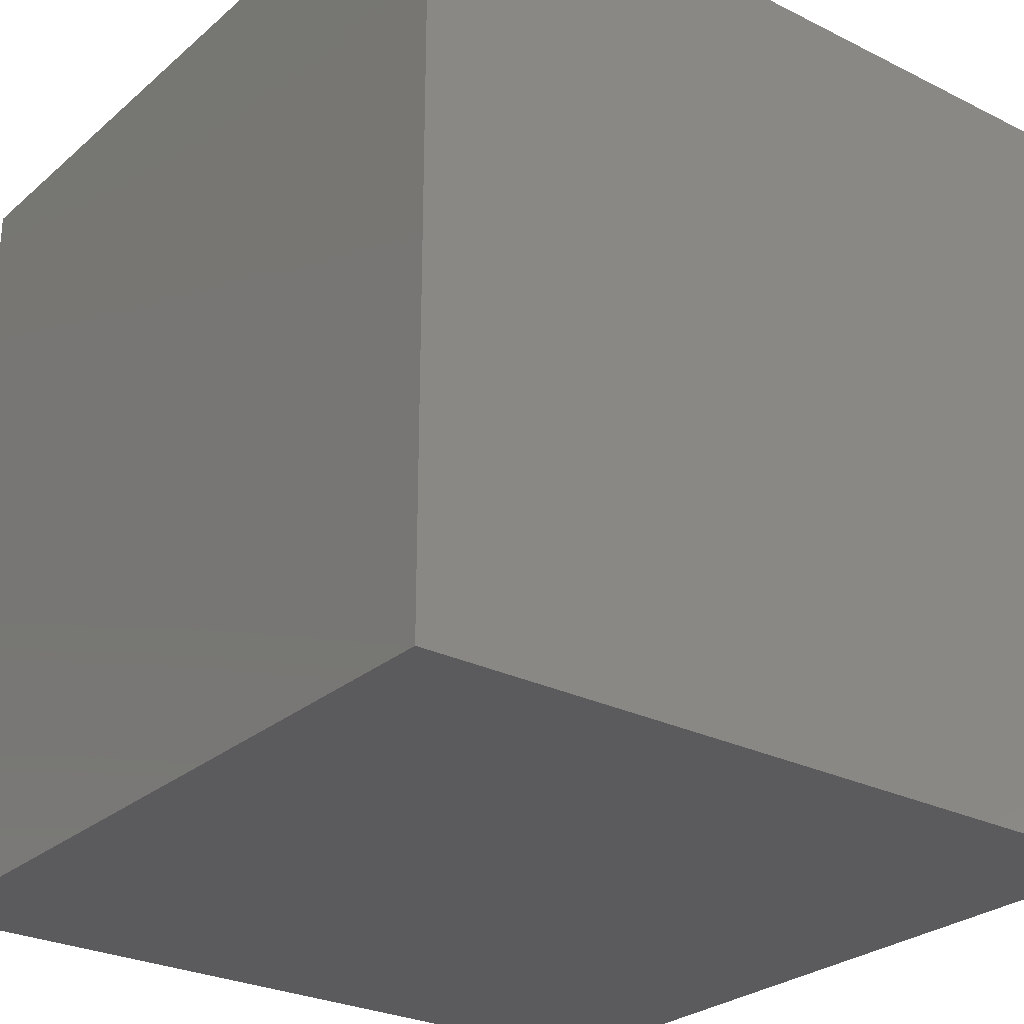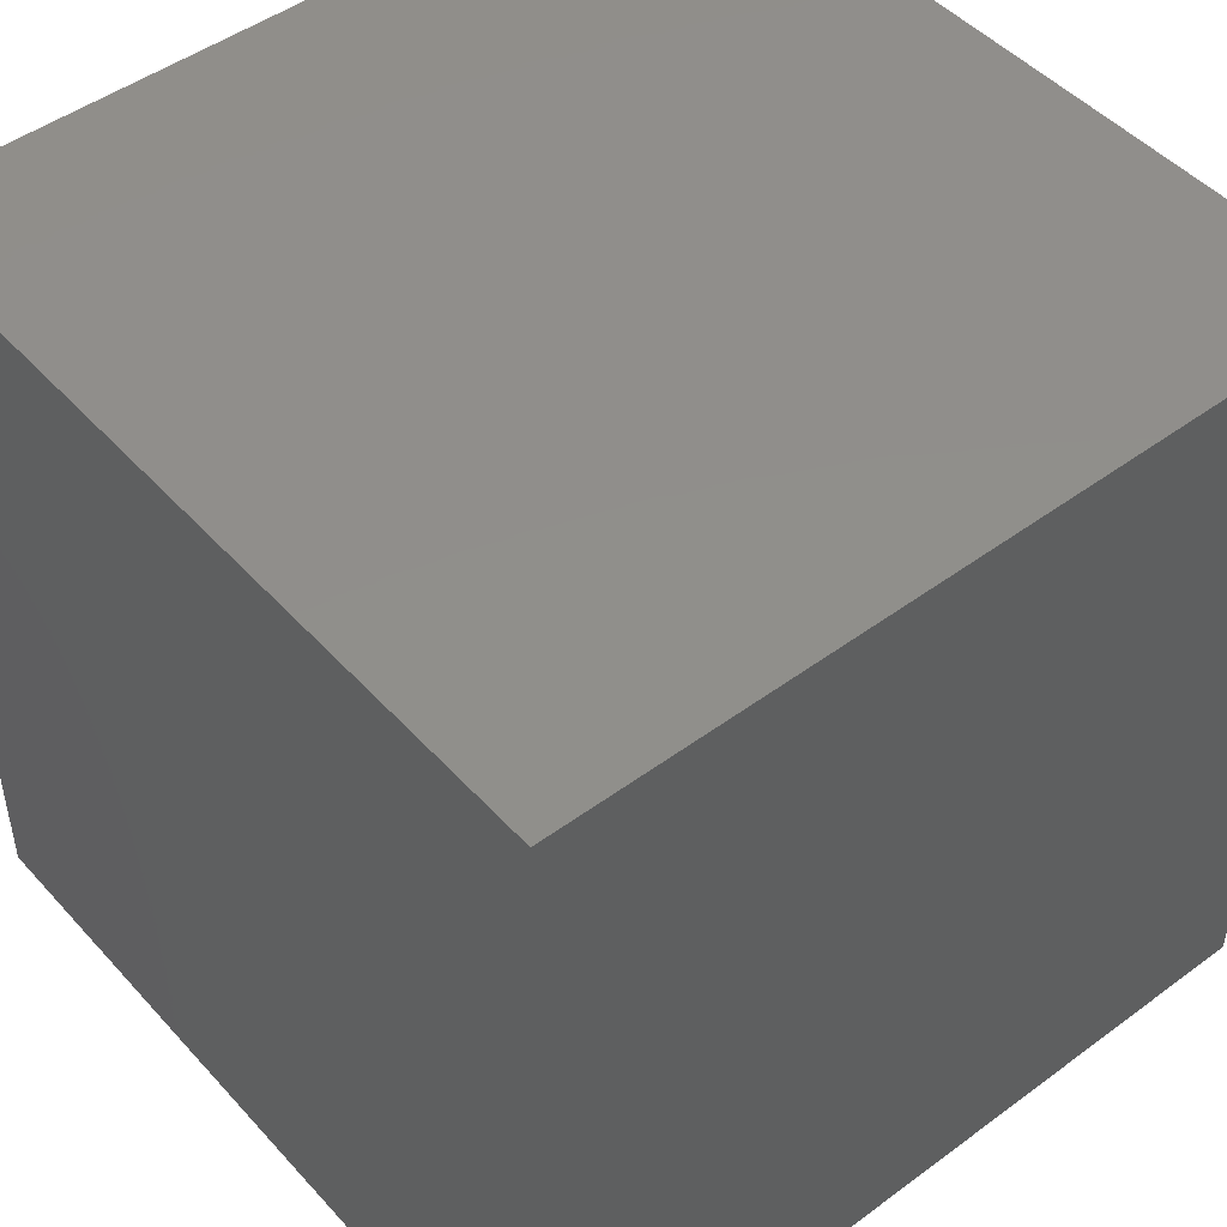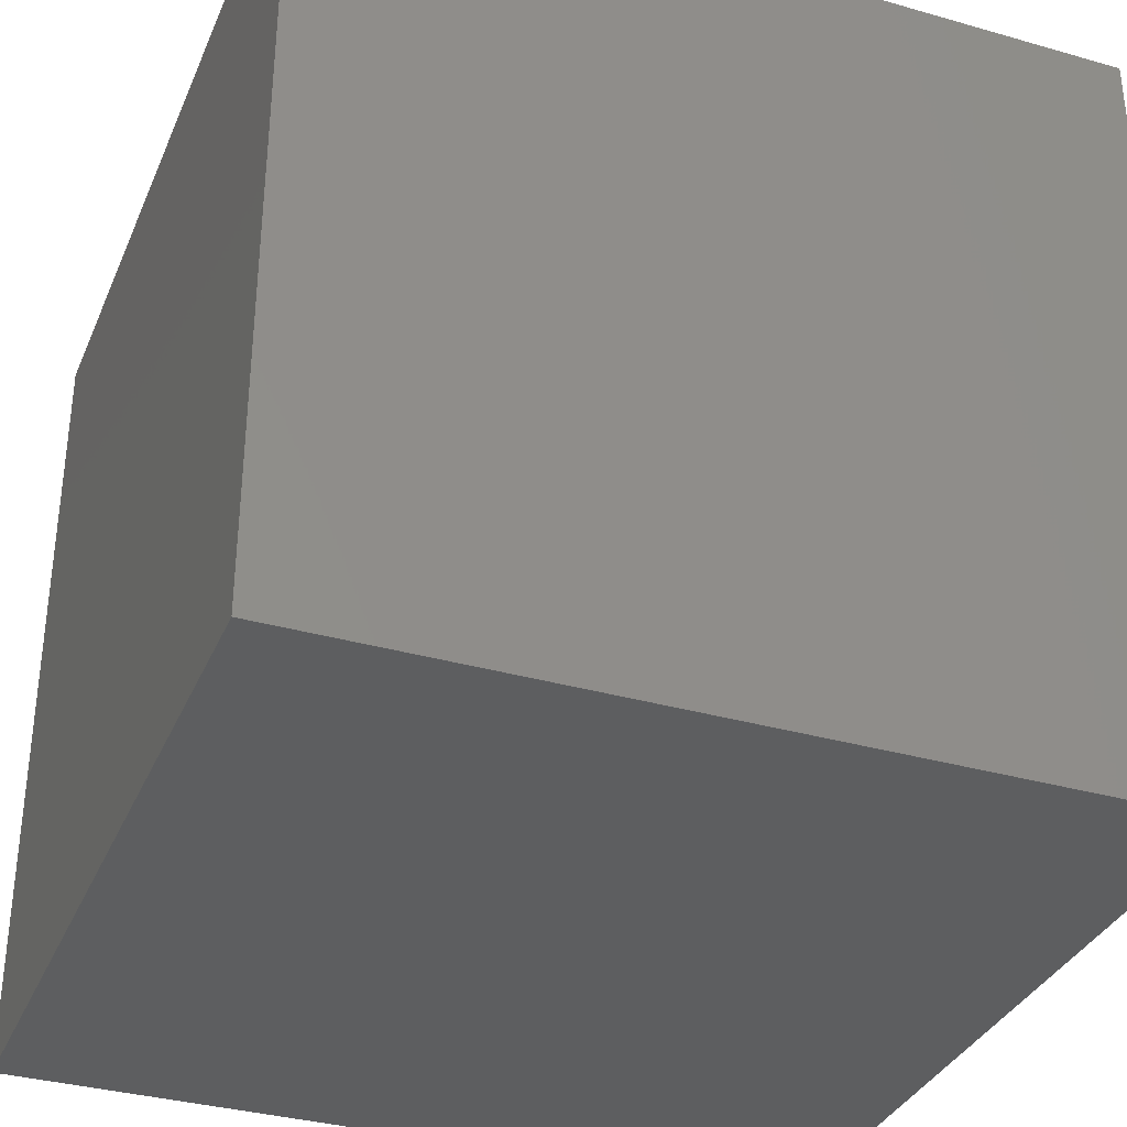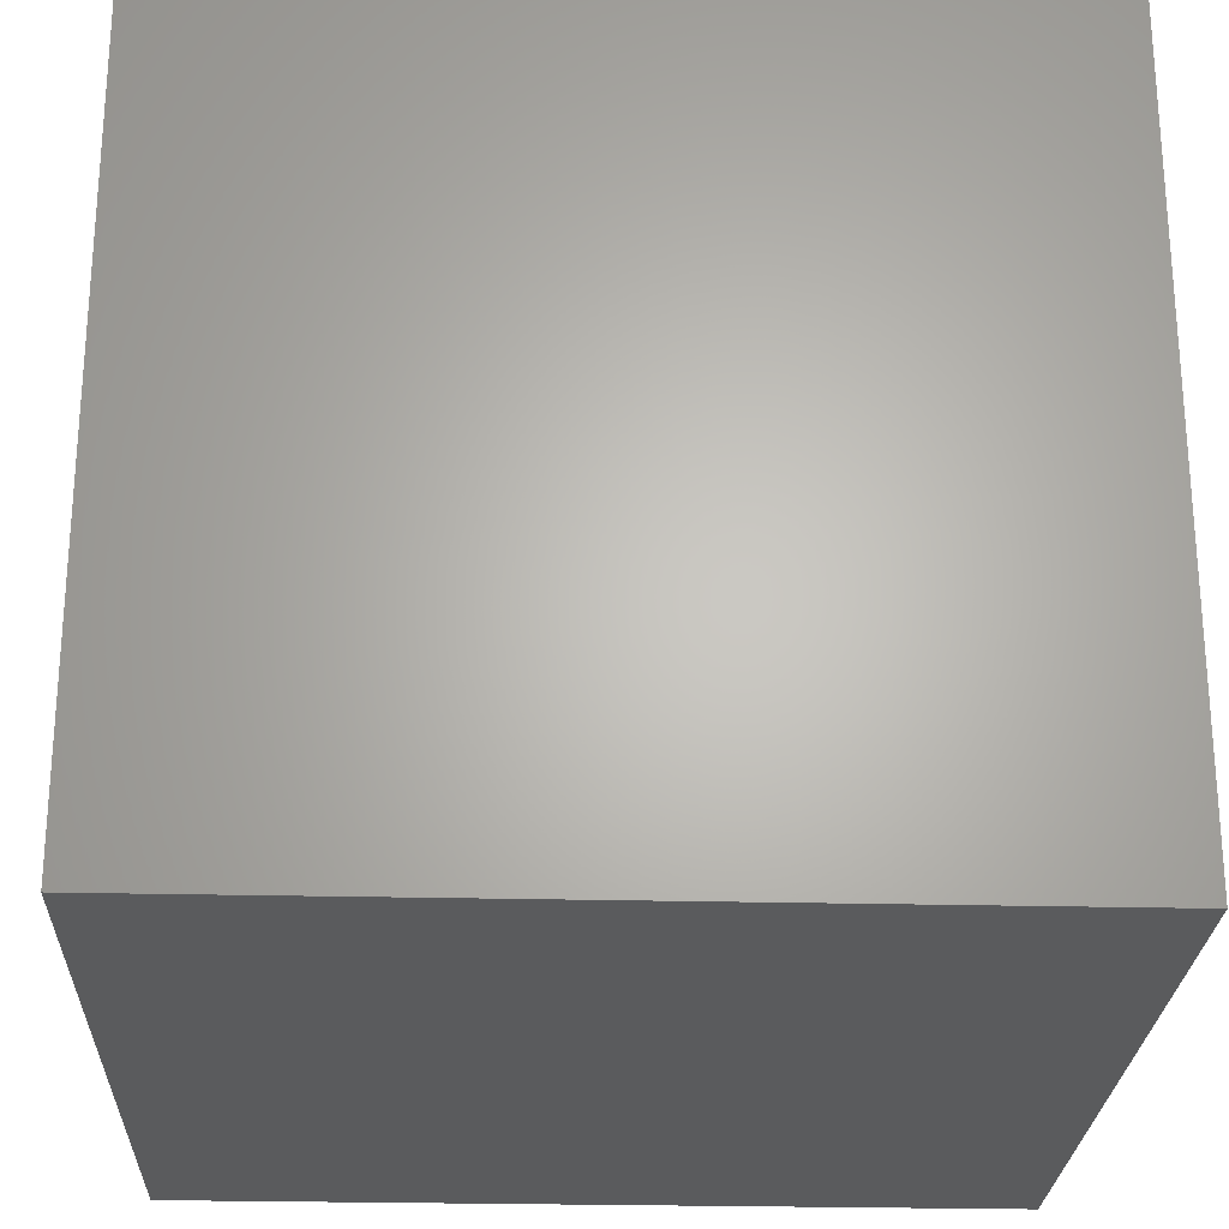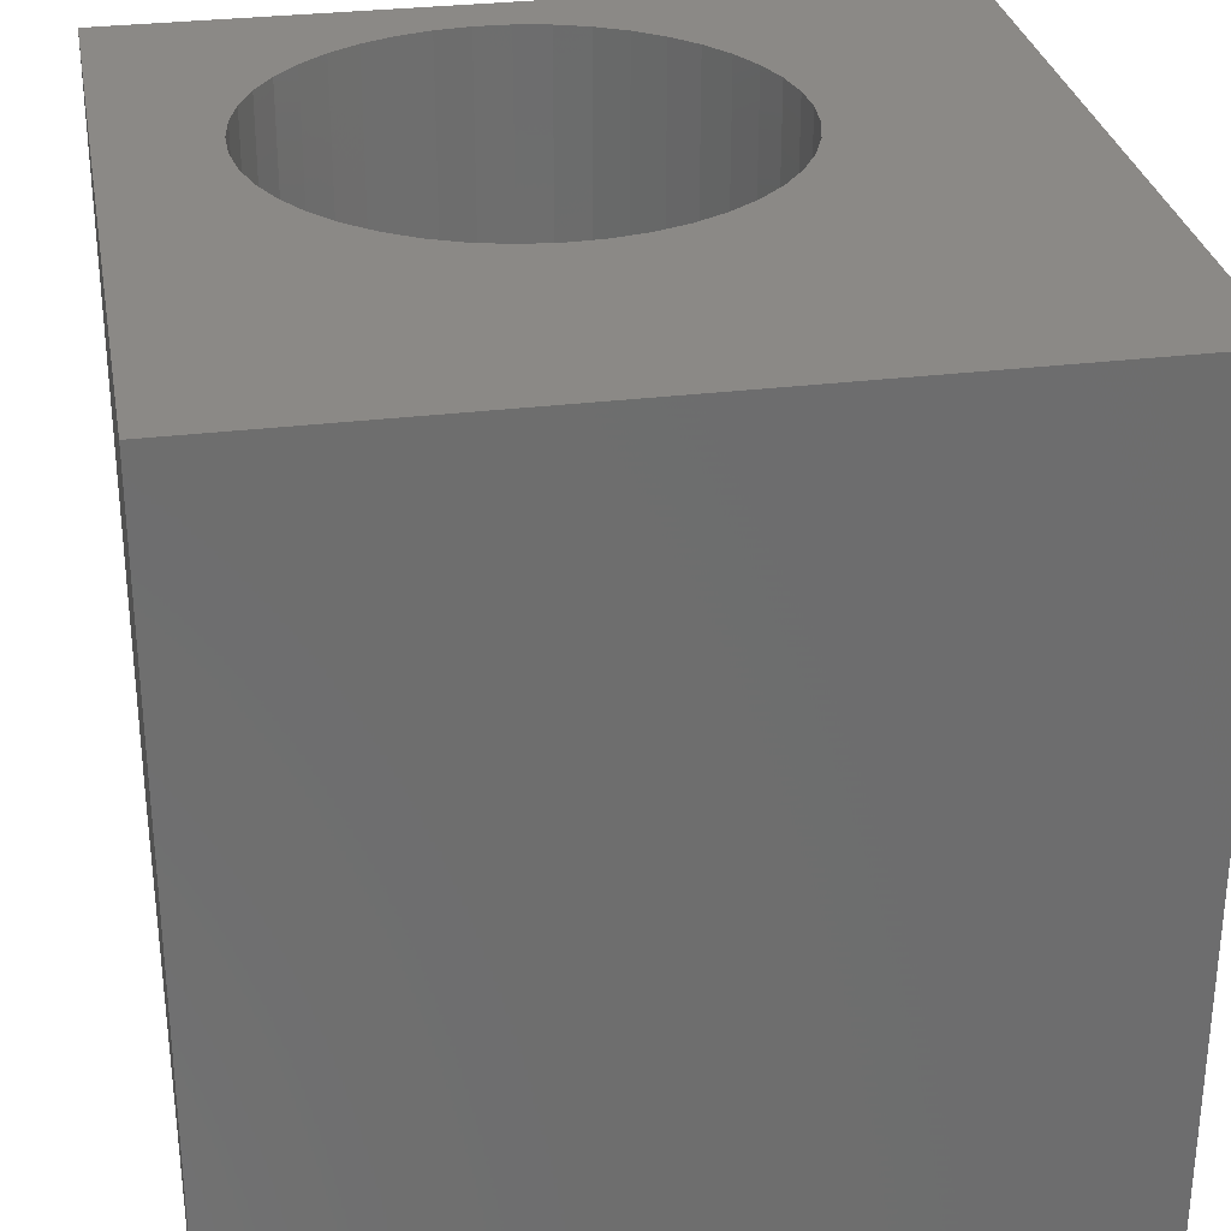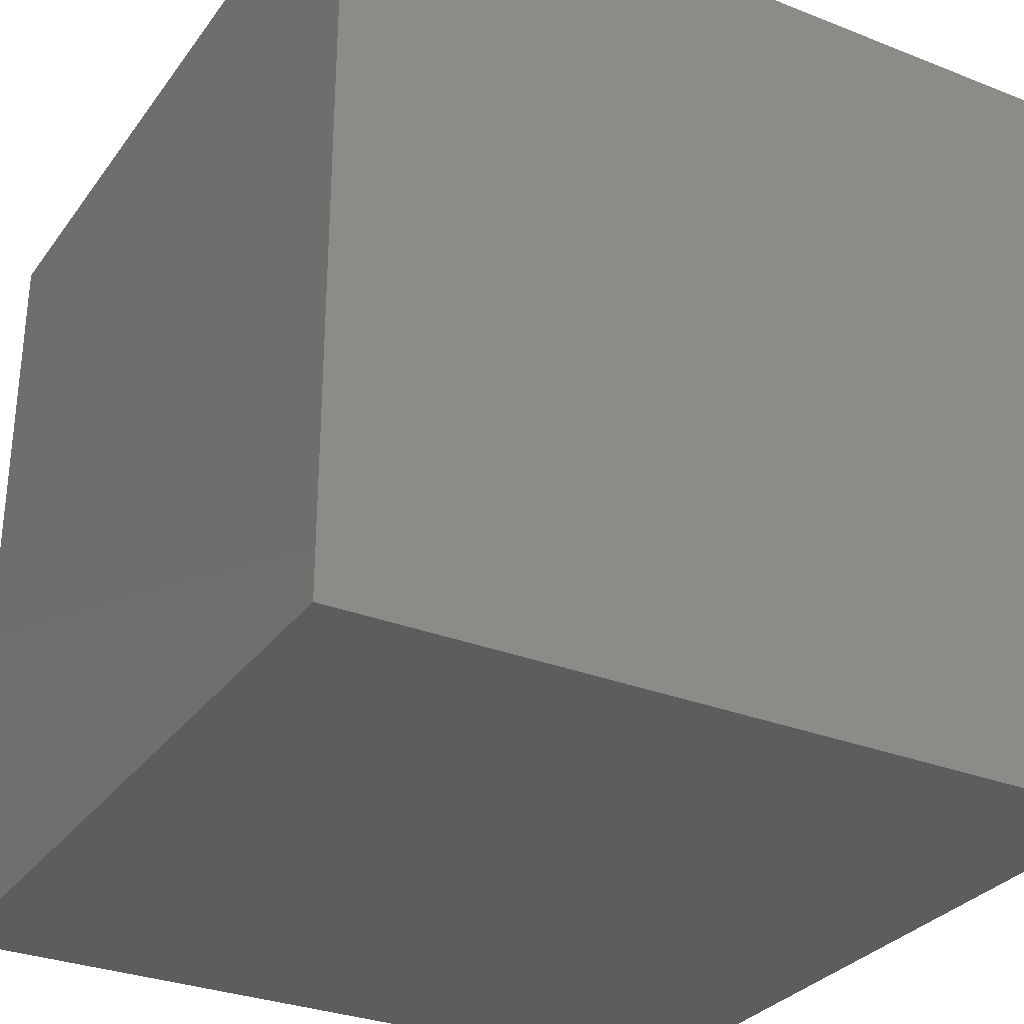
<metadata>
{"format":"stl","ext":"stl","renderer":"f3d","projection":"perspective","resolution":1024,"background":"white","views":[{"elev":-27.1,"azim":-127.6,"up":"+Y"},{"elev":47.7,"azim":140.3,"up":"+Y"},{"elev":-34.5,"azim":-21.0,"up":"+Z"},{"elev":-25.1,"azim":-92.3,"up":"+Y"},{"elev":30.0,"azim":-10.2,"up":"+Z"},{"elev":-30.5,"azim":-29.6,"up":"+Z"}]}
</metadata>
<code>
# stl→obj: 94 verts, 184 faces
v 0 10 10
v 0 10 0
v 0 0 10
v 0 0 0
v 1.947 8.132 10
v 2.237 8.456 10
v 6.527 8.299 10
v 6.793 7.954 10
v 10 10 10
v 7.006 7.575 10
v 7.161 7.168 10
v 5.061 9.194 10
v 5.472 9.053 10
v 7.161 5.451 10
v 7.006 5.044 10
v 10 0 10
v 6.793 4.664 10
v 6.527 4.32 10
v 2.572 8.734 10
v 2.943 8.961 10
v 3.344 9.131 10
v 5.86 8.854 10
v 6.214 8.601 10
v 7.256 6.744 10
v 7.288 6.309 10
v 7.256 5.875 10
v 6.214 4.018 10
v 5.86 3.765 10
v 5.472 3.566 10
v 3.765 9.241 10
v 4.198 9.289 10
v 4.633 9.273 10
v 3.765 3.378 10
v 3.344 3.488 10
v 5.061 3.425 10
v 4.633 3.346 10
v 4.198 3.33 10
v 2.943 3.658 10
v 2.572 3.885 10
v 2.237 4.163 10
v 1.947 4.487 10
v 1.707 4.85 10
v 1.522 5.244 10
v 1.396 6.958 10
v 1.522 7.374 10
v 1.707 7.769 10
v 1.396 5.661 10
v 1.333 6.092 10
v 1.333 6.527 10
v 10 10 0
v 10 0 0
v 7.256 5.875 5.712
v 7.288 6.309 5.712
v 7.256 6.744 5.712
v 7.161 7.168 5.712
v 7.006 7.575 5.712
v 6.793 7.954 5.712
v 6.527 8.299 5.712
v 6.214 8.601 5.712
v 5.86 8.854 5.712
v 5.472 9.053 5.712
v 5.061 9.194 5.712
v 4.633 9.273 5.712
v 4.198 9.289 5.712
v 3.765 9.241 5.712
v 3.344 9.131 5.712
v 2.943 8.961 5.712
v 2.572 8.734 5.712
v 2.237 8.456 5.712
v 1.947 8.132 5.712
v 1.707 7.769 5.712
v 1.522 7.374 5.712
v 1.396 6.958 5.712
v 1.333 6.527 5.712
v 1.333 6.092 5.712
v 1.396 5.661 5.712
v 1.522 5.244 5.712
v 1.707 4.85 5.712
v 1.947 4.487 5.712
v 2.237 4.163 5.712
v 2.572 3.885 5.712
v 2.943 3.658 5.712
v 3.344 3.488 5.712
v 3.765 3.378 5.712
v 4.198 3.33 5.712
v 4.633 3.346 5.712
v 5.061 3.425 5.712
v 5.472 3.566 5.712
v 5.86 3.765 5.712
v 6.214 4.018 5.712
v 6.527 4.32 5.712
v 6.793 4.664 5.712
v 7.006 5.044 5.712
v 7.161 5.451 5.712
f 1 2 3
f 3 2 4
f 5 6 1
f 7 8 9
f 9 8 10
f 9 10 11
f 9 12 13
f 14 15 16
f 16 15 17
f 16 17 18
f 6 19 1
f 1 19 20
f 1 20 21
f 13 22 9
f 9 22 23
f 9 23 7
f 11 24 9
f 9 24 25
f 9 25 16
f 16 25 26
f 16 26 14
f 18 27 16
f 16 27 28
f 16 28 29
f 21 30 1
f 1 30 31
f 1 31 9
f 9 31 32
f 9 32 12
f 3 33 34
f 29 35 16
f 16 35 36
f 16 36 3
f 3 36 37
f 3 37 33
f 34 38 3
f 3 38 39
f 3 39 40
f 40 41 3
f 3 41 42
f 3 42 43
f 44 45 1
f 1 45 46
f 1 46 5
f 43 47 3
f 3 47 48
f 3 48 1
f 1 48 49
f 1 49 44
f 50 9 51
f 51 9 16
f 2 50 4
f 4 50 51
f 9 50 1
f 1 50 2
f 51 16 4
f 4 16 3
f 52 25 53
f 53 25 24
f 53 24 54
f 54 24 11
f 54 11 55
f 55 11 10
f 55 10 56
f 56 10 8
f 56 8 57
f 57 8 7
f 57 7 58
f 58 7 23
f 58 23 59
f 59 23 22
f 59 22 60
f 60 22 13
f 60 13 61
f 61 13 12
f 61 12 62
f 62 12 32
f 62 32 63
f 63 32 31
f 63 31 64
f 64 31 30
f 64 30 65
f 65 30 21
f 65 21 66
f 66 21 20
f 66 20 67
f 67 20 19
f 67 19 68
f 68 19 6
f 68 6 69
f 69 6 5
f 69 5 70
f 70 5 46
f 70 46 71
f 71 46 45
f 71 45 72
f 72 45 44
f 72 44 73
f 73 44 49
f 73 49 74
f 74 49 48
f 74 48 75
f 75 48 47
f 75 47 76
f 76 47 43
f 76 43 77
f 77 43 42
f 77 42 78
f 78 42 41
f 78 41 79
f 79 41 40
f 79 40 80
f 80 40 39
f 80 39 81
f 81 39 38
f 81 38 82
f 82 38 34
f 82 34 83
f 83 34 33
f 83 33 84
f 84 33 37
f 84 37 85
f 85 37 36
f 85 36 86
f 86 36 35
f 86 35 87
f 87 35 29
f 87 29 88
f 88 29 28
f 88 28 89
f 89 28 27
f 89 27 90
f 90 27 18
f 90 18 91
f 91 18 17
f 91 17 92
f 92 17 15
f 92 15 93
f 93 15 14
f 93 14 94
f 94 14 26
f 94 26 52
f 52 26 25
f 89 90 80
f 85 86 80
f 82 83 84
f 93 94 80
f 80 94 52
f 52 53 80
f 80 53 54
f 80 54 55
f 55 56 80
f 80 56 57
f 80 57 58
f 58 59 80
f 80 59 60
f 80 60 61
f 67 68 80
f 80 68 69
f 80 69 70
f 90 91 80
f 80 91 92
f 80 92 93
f 61 62 80
f 80 62 63
f 80 63 64
f 64 65 80
f 80 65 66
f 80 66 67
f 85 80 84
f 84 80 81
f 84 81 82
f 86 87 80
f 80 87 88
f 80 88 89
f 70 71 80
f 80 71 72
f 80 72 73
f 73 74 80
f 80 74 75
f 80 75 76
f 76 77 80
f 80 77 78
f 80 78 79

</code>
